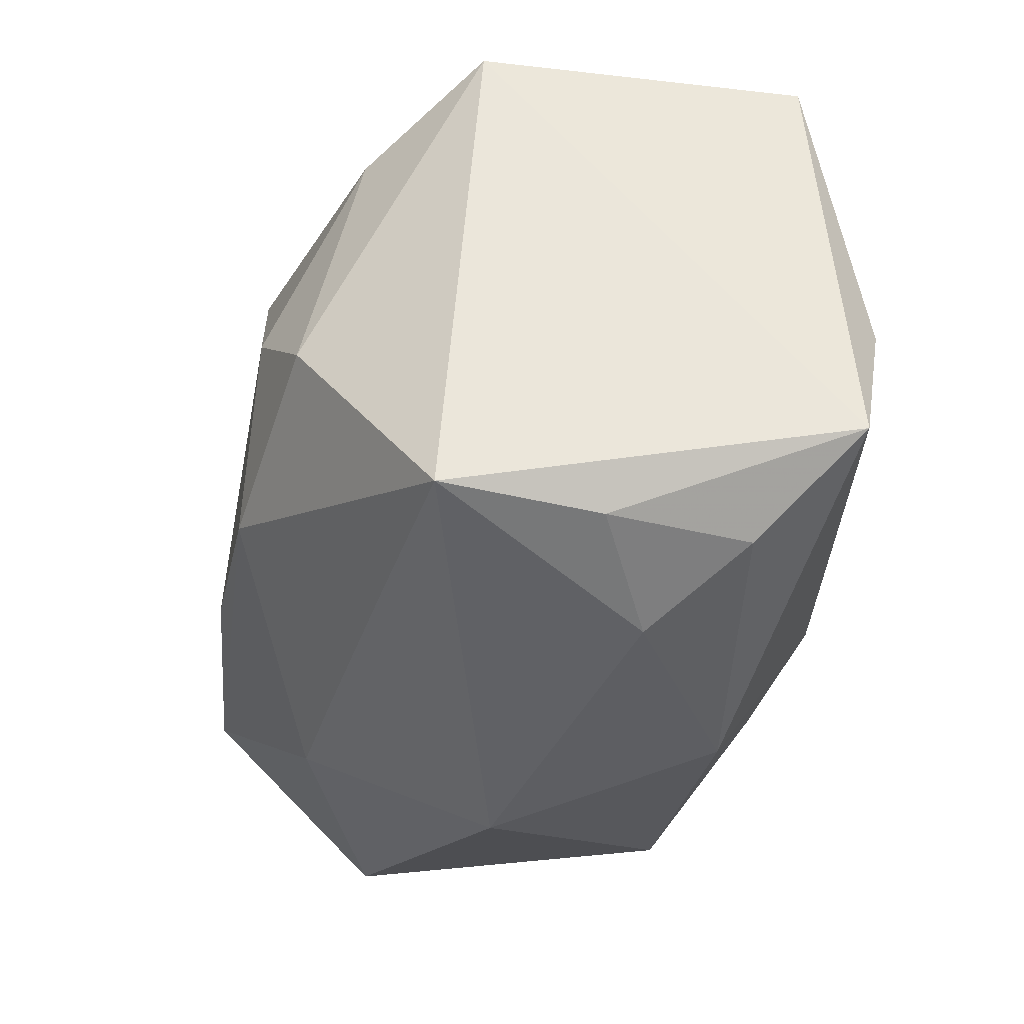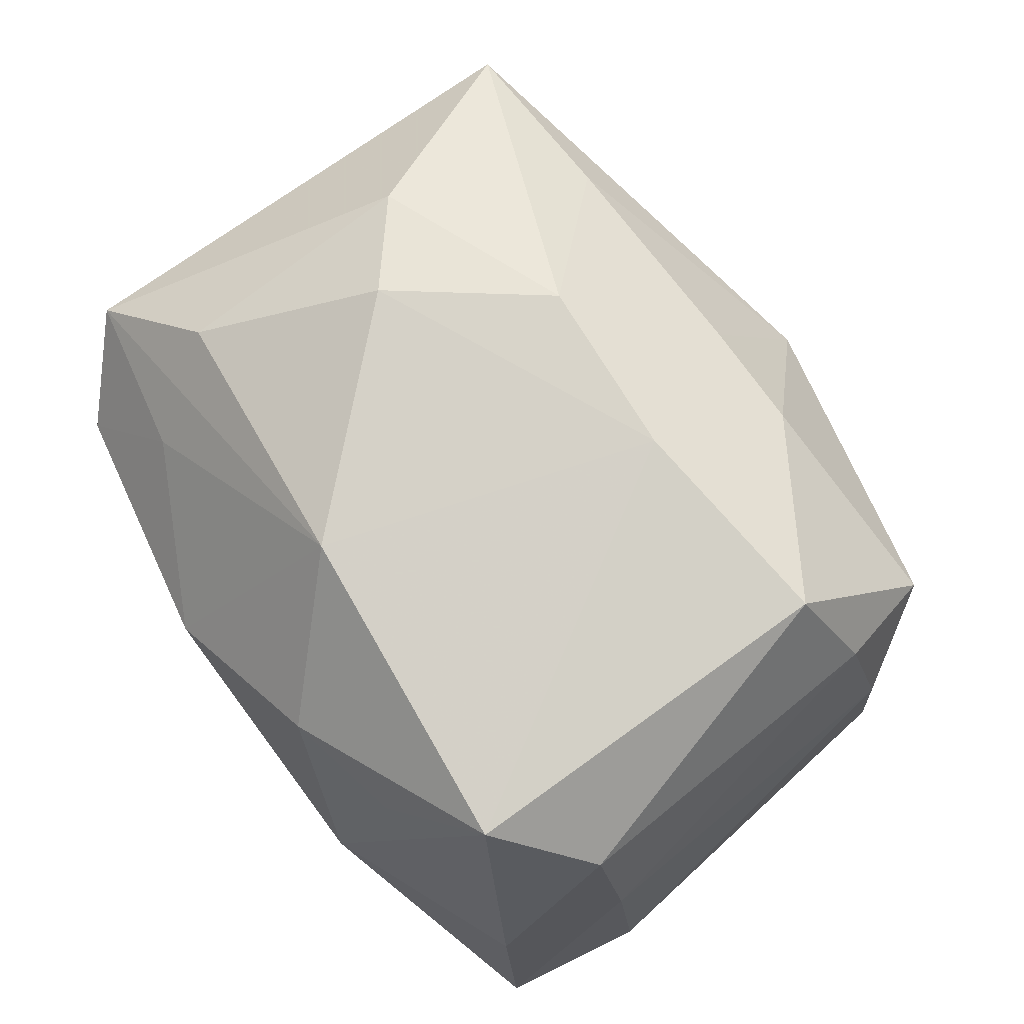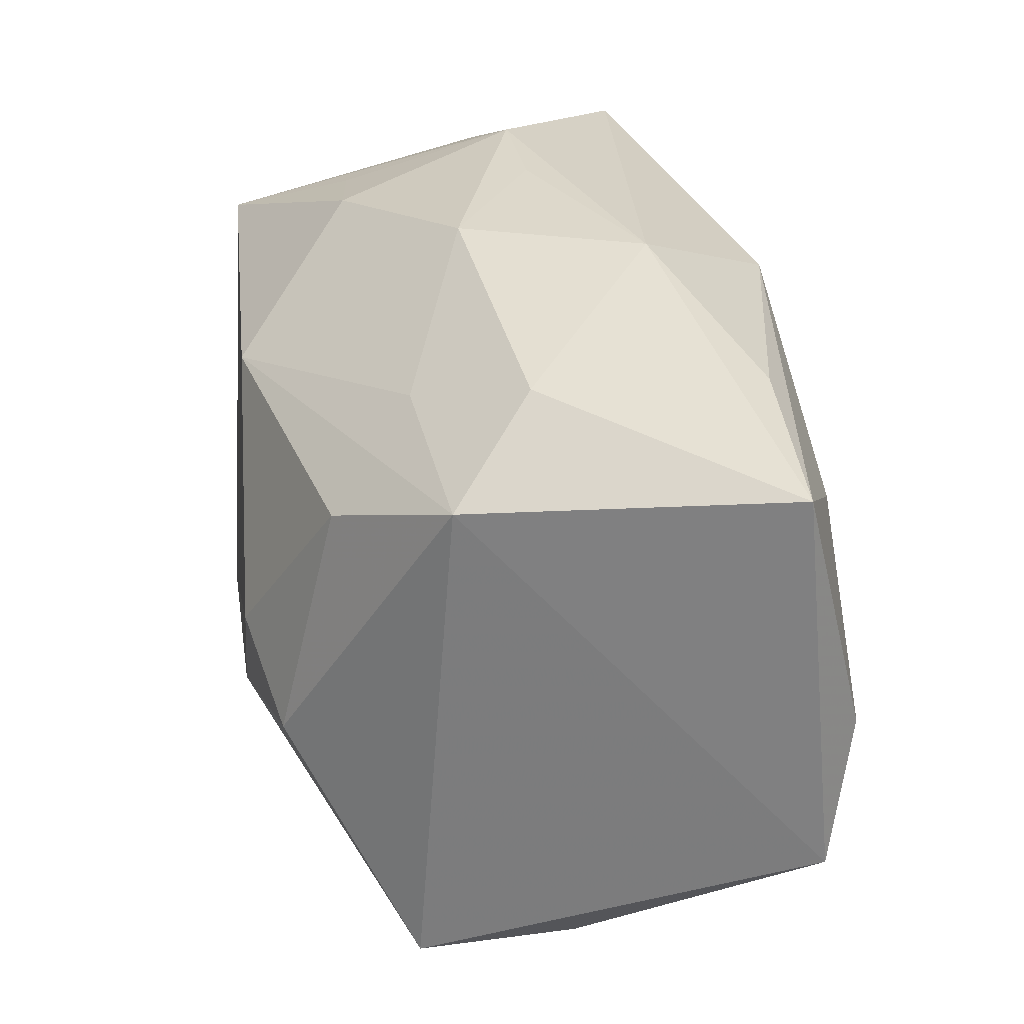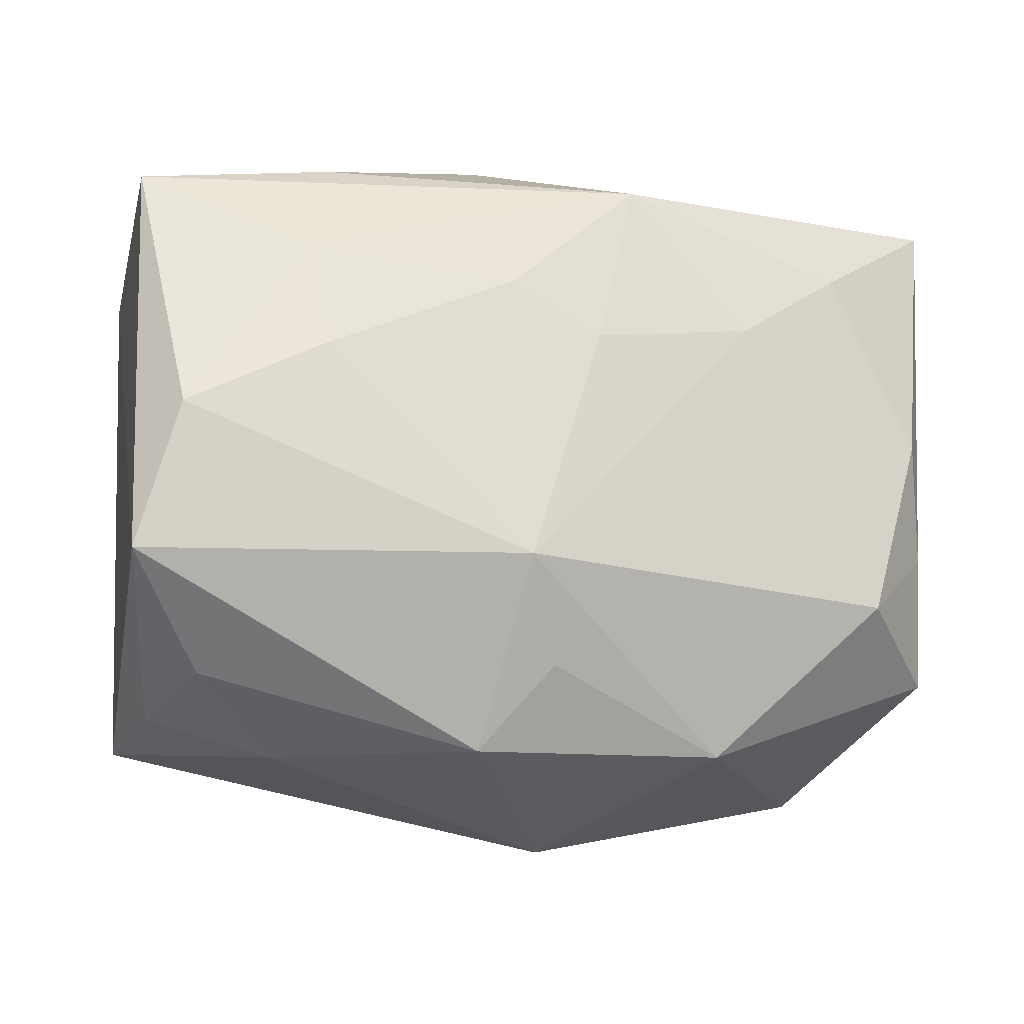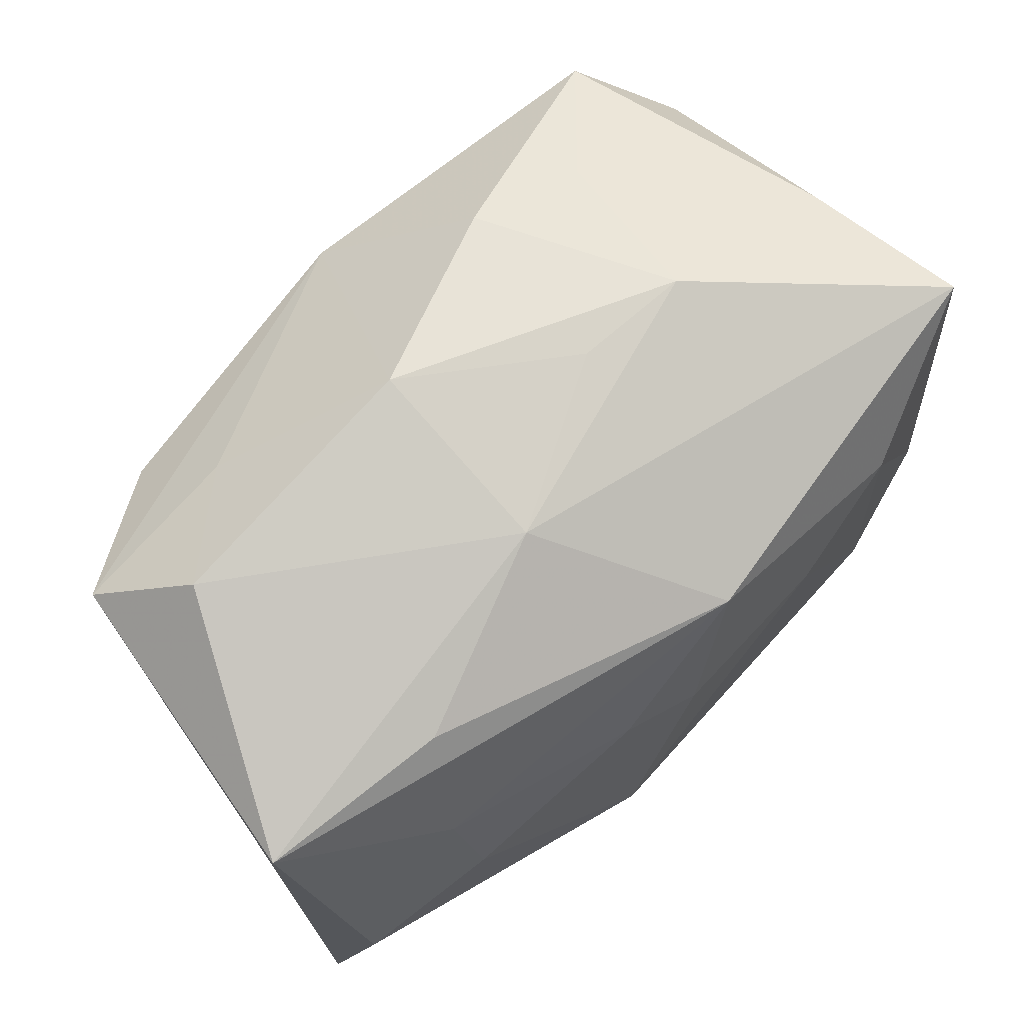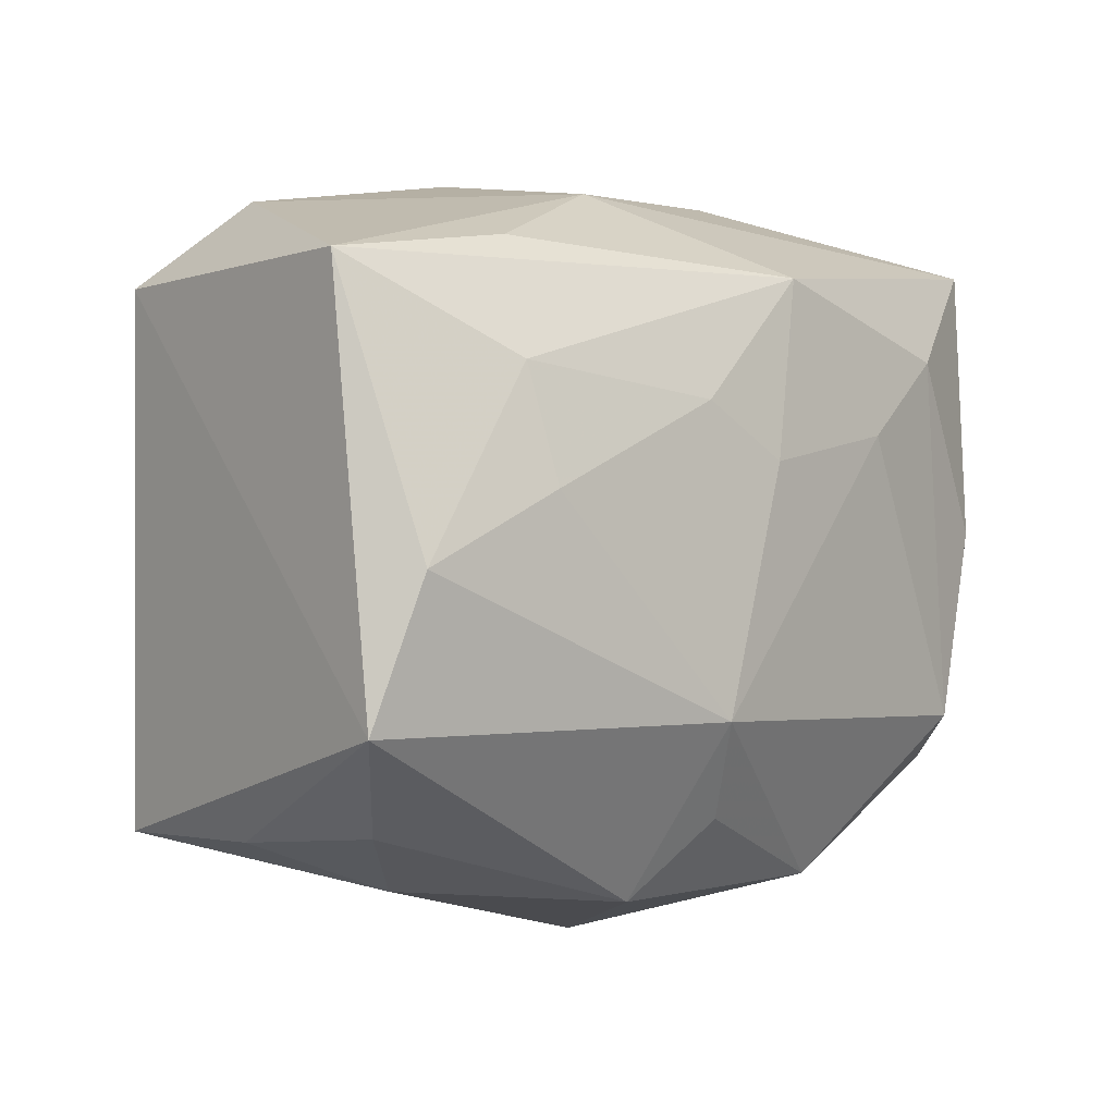
<metadata>
{"format":"obj","ext":"obj","renderer":"f3d","projection":"perspective","resolution":1024,"background":"white","views":[{"elev":-35.3,"azim":78.0,"up":"+Y"},{"elev":75.1,"azim":-126.9,"up":"+Z"},{"elev":28.7,"azim":81.1,"up":"+Y"},{"elev":-21.3,"azim":163.3,"up":"+Y"},{"elev":69.6,"azim":141.2,"up":"+Y"},{"elev":-3.0,"azim":136.7,"up":"+Y"}]}
</metadata>
<code>
v 0.03441 -0.004151 -0.02309
v 0.03054 -0.02385 -0.01234
v -0.03484 -0.008182 -0.01504
v -0.02745 -0.01275 0.02427
v -0.02675 0.02127 0.02399
v 0.005376 -0.0152 -0.02547
v -0.008507 -0.01075 0.02681
v -0.004628 0.02094 -0.0233
v -0.03728 0.01389 0.00689
v -0.00674 0.03077 -0.001592
v -0.01851 0.02628 0.01384
v -0.03066 -0.02566 0.009051
v 0.02186 0.02276 0.01256
v -0.03952 0.01377 -0.006316
v 0.006459 0.02833 -0.01
v -0.002047 -0.0241 0.01708
v 0.007284 -0.0296 -0.01579
v 0.006734 0.009975 -0.02467
v 0.02302 -0.02854 -0.0051
v -0.03383 0.02445 -0.0003294
v -0.000831 0.005574 -0.02507
v 0.03291 -0.02454 0.0003624
v 0.02266 0.002145 -0.02431
v 0.01715 0.0002845 0.02681
v -0.01504 0.008723 -0.02347
v -0.02462 0.01594 -0.02123
v 0.001975 -0.023 -0.02049
v 0.03395 -0.02416 0.01407
v 0.007131 -0.0122 0.02681
v 0.007487 0.0312 0.006569
v -0.03622 -0.01873 -0.01061
v 0.03825 0.01929 -0.01679
v 0.03748 -0.01627 -0.02034
v -0.0369 0.0255 -0.01477
v -0.0142 -0.02838 -0.01546
v -0.003232 -0.03353 0.00208
v 0.02996 0.02652 0.00399
v 0.001574 0.0178 0.02532
v 0.01823 -0.02434 0.01553
v -0.01182 -0.02373 0.01765
v -0.03423 0.01447 0.01801
v 0.02196 0.02209 -0.01737
v -0.008067 0.02831 0.01508
v -0.02805 -0.01492 -0.02012
v -0.03308 0.001456 -0.01881
v 0.02476 -0.00623 0.02438
v 0.02615 0.0146 0.0196
v -0.01659 0.0312 -0.001294
v 0.02418 0.01183 -0.02233
v -0.03279 -0.01593 0.01396
v 0.03643 0.01952 0.01105
v -0.03562 -0.01788 0.002223
f 33 51 28
f 5 41 4
f 33 6 1
f 32 51 33
f 33 1 32
f 30 48 43
f 38 43 5
f 30 43 38
f 17 6 33
f 5 48 20
f 20 41 5
f 5 4 7
f 24 38 7
f 7 38 5
f 40 4 12
f 12 4 50
f 50 4 41
f 41 9 50
f 51 32 37
f 30 37 15
f 15 37 32
f 11 48 5
f 5 43 11
f 11 43 48
f 47 38 24
f 51 38 47
f 30 38 13
f 13 38 51
f 13 37 30
f 51 37 13
f 2 17 33
f 36 40 12
f 34 31 14
f 14 9 34
f 34 20 48
f 41 20 34
f 34 9 41
f 34 15 8
f 48 15 34
f 6 44 25
f 6 17 27
f 46 47 24
f 46 28 51
f 51 47 46
f 28 46 29
f 29 7 4
f 4 40 29
f 24 7 29
f 29 46 24
f 23 1 6
f 6 18 23
f 10 48 30
f 30 15 10
f 10 15 48
f 42 32 8
f 8 15 42
f 42 15 32
f 28 36 19
f 17 2 19
f 19 36 17
f 14 31 52
f 52 9 14
f 52 50 9
f 12 50 52
f 52 31 12
f 44 31 3
f 31 34 3
f 21 18 6
f 6 25 21
f 8 18 21
f 21 25 8
f 26 34 8
f 8 25 26
f 26 25 44
f 28 29 39
f 39 36 28
f 49 23 18
f 8 32 49
f 49 18 8
f 49 32 1
f 1 23 49
f 28 19 22
f 22 19 2
f 33 28 22
f 22 2 33
f 17 36 35
f 35 36 12
f 35 27 17
f 35 31 44
f 12 31 35
f 35 44 6
f 6 27 35
f 45 26 44
f 34 26 45
f 44 3 45
f 45 3 34
f 16 29 40
f 16 39 29
f 40 36 16
f 36 39 16

</code>
